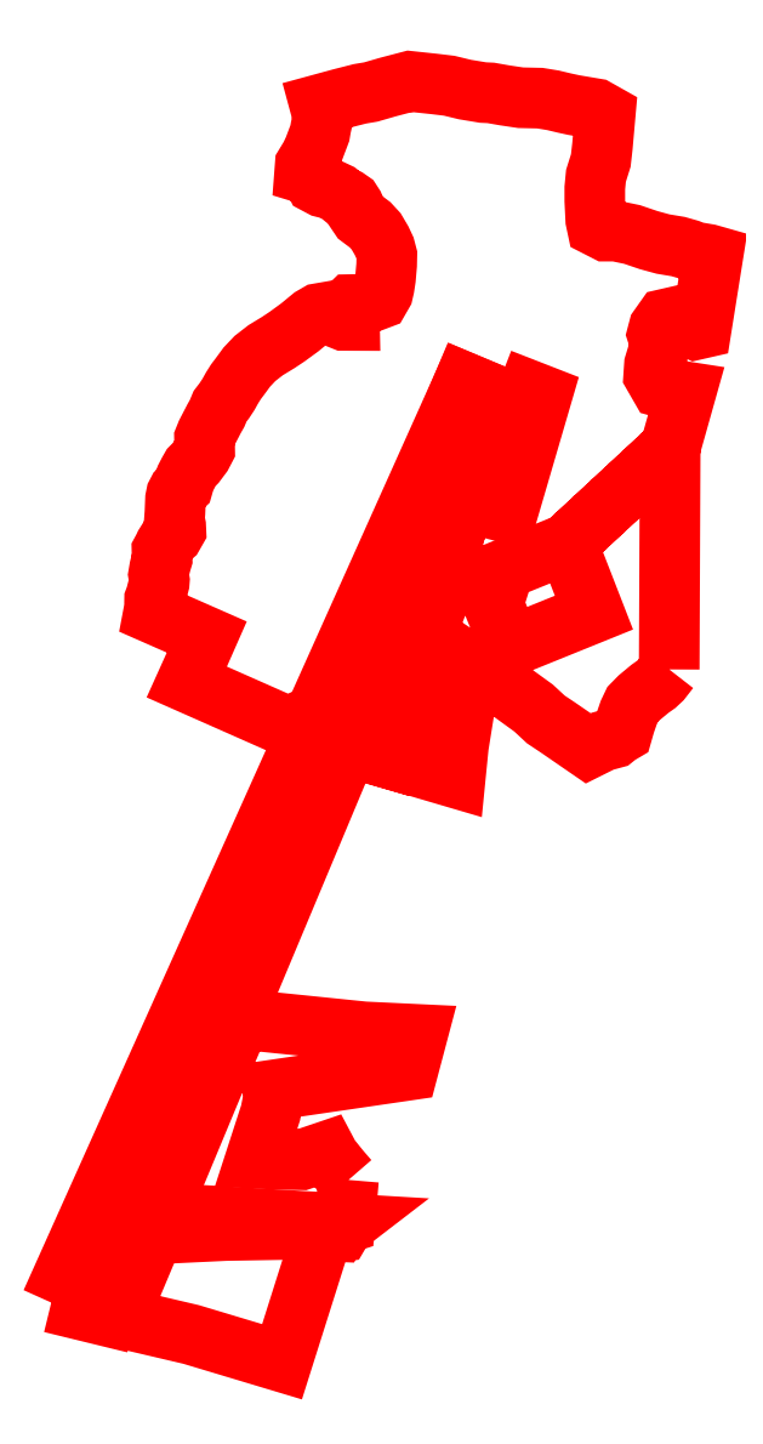
<metadata>
{"format":"dxf","ext":"dxf","renderer":"ezdxf+matplotlib","layout":"modelspace","background":"white","min_lineweight":24,"dpi":150}
</metadata>
<code>
0
SECTION
2
ENTITIES
0
POLYLINE
8
SHAPE_TO_DXF
70
9
66
1
10
0
20
0
30
0
0
VERTEX
8
SHAPE_TO_DXF
10
5.855e+05
20
8.544e+06
30
0
70
32
0
VERTEX
8
SHAPE_TO_DXF
10
5.867e+05
20
8.547e+06
30
0
70
32
0
VERTEX
8
SHAPE_TO_DXF
10
5.868e+05
20
8.547e+06
30
0
70
32
0
VERTEX
8
SHAPE_TO_DXF
10
5.857e+05
20
8.544e+06
30
0
70
32
0
SEQEND
0
POLYLINE
8
SHAPE_TO_DXF
70
9
66
1
10
0
20
0
30
0
0
VERTEX
8
SHAPE_TO_DXF
10
5.864e+05
20
8.545e+06
30
0
70
32
0
VERTEX
8
SHAPE_TO_DXF
10
5.864e+05
20
8.544e+06
30
0
70
32
0
VERTEX
8
SHAPE_TO_DXF
10
5.864e+05
20
8.544e+06
30
0
70
32
0
VERTEX
8
SHAPE_TO_DXF
10
5.864e+05
20
8.544e+06
30
0
70
32
0
VERTEX
8
SHAPE_TO_DXF
10
5.864e+05
20
8.544e+06
30
0
70
32
0
VERTEX
8
SHAPE_TO_DXF
10
5.864e+05
20
8.544e+06
30
0
70
32
0
VERTEX
8
SHAPE_TO_DXF
10
5.862e+05
20
8.544e+06
30
0
70
32
0
VERTEX
8
SHAPE_TO_DXF
10
5.86e+05
20
8.544e+06
30
0
70
32
0
VERTEX
8
SHAPE_TO_DXF
10
5.858e+05
20
8.544e+06
30
0
70
32
0
VERTEX
8
SHAPE_TO_DXF
10
5.86e+05
20
8.545e+06
30
0
70
32
0
VERTEX
8
SHAPE_TO_DXF
10
5.861e+05
20
8.545e+06
30
0
70
32
0
VERTEX
8
SHAPE_TO_DXF
10
5.861e+05
20
8.545e+06
30
0
70
32
0
VERTEX
8
SHAPE_TO_DXF
10
5.861e+05
20
8.545e+06
30
0
70
32
0
VERTEX
8
SHAPE_TO_DXF
10
5.864e+05
20
8.545e+06
30
0
70
32
0
VERTEX
8
SHAPE_TO_DXF
10
5.866e+05
20
8.545e+06
30
0
70
32
0
VERTEX
8
SHAPE_TO_DXF
10
5.866e+05
20
8.545e+06
30
0
70
32
0
VERTEX
8
SHAPE_TO_DXF
10
5.862e+05
20
8.545e+06
30
0
70
32
0
VERTEX
8
SHAPE_TO_DXF
10
5.862e+05
20
8.545e+06
30
0
70
32
0
VERTEX
8
SHAPE_TO_DXF
10
5.862e+05
20
8.545e+06
30
0
70
32
0
VERTEX
8
SHAPE_TO_DXF
10
5.861e+05
20
8.545e+06
30
0
70
32
0
VERTEX
8
SHAPE_TO_DXF
10
5.862e+05
20
8.545e+06
30
0
70
32
0
VERTEX
8
SHAPE_TO_DXF
10
5.863e+05
20
8.545e+06
30
0
70
32
0
VERTEX
8
SHAPE_TO_DXF
10
5.863e+05
20
8.545e+06
30
0
70
32
0
VERTEX
8
SHAPE_TO_DXF
10
5.863e+05
20
8.545e+06
30
0
70
32
0
VERTEX
8
SHAPE_TO_DXF
10
5.864e+05
20
8.545e+06
30
0
70
32
0
VERTEX
8
SHAPE_TO_DXF
10
5.864e+05
20
8.545e+06
30
0
70
32
0
SEQEND
0
POLYLINE
8
SHAPE_TO_DXF
70
9
66
1
10
0
20
0
30
0
0
VERTEX
8
SHAPE_TO_DXF
10
5.863e+05
20
8.544e+06
30
0
70
32
0
VERTEX
8
SHAPE_TO_DXF
10
5.862e+05
20
8.544e+06
30
0
70
32
0
VERTEX
8
SHAPE_TO_DXF
10
5.859e+05
20
8.544e+06
30
0
70
32
0
VERTEX
8
SHAPE_TO_DXF
10
5.857e+05
20
8.544e+06
30
0
70
32
0
VERTEX
8
SHAPE_TO_DXF
10
5.857e+05
20
8.544e+06
30
0
70
32
0
VERTEX
8
SHAPE_TO_DXF
10
5.857e+05
20
8.544e+06
30
0
70
32
0
VERTEX
8
SHAPE_TO_DXF
10
5.857e+05
20
8.544e+06
30
0
70
32
0
VERTEX
8
SHAPE_TO_DXF
10
5.858e+05
20
8.544e+06
30
0
70
32
0
VERTEX
8
SHAPE_TO_DXF
10
5.864e+05
20
8.544e+06
30
0
70
32
0
VERTEX
8
SHAPE_TO_DXF
10
5.864e+05
20
8.544e+06
30
0
70
32
0
VERTEX
8
SHAPE_TO_DXF
10
5.864e+05
20
8.544e+06
30
0
70
32
0
SEQEND
0
POLYLINE
8
SHAPE_TO_DXF
70
9
66
1
10
0
20
0
30
0
0
VERTEX
8
SHAPE_TO_DXF
10
5.868e+05
20
8.547e+06
30
0
70
32
0
VERTEX
8
SHAPE_TO_DXF
10
5.87e+05
20
8.547e+06
30
0
70
32
0
VERTEX
8
SHAPE_TO_DXF
10
5.869e+05
20
8.547e+06
30
0
70
32
0
VERTEX
8
SHAPE_TO_DXF
10
5.867e+05
20
8.547e+06
30
0
70
32
0
VERTEX
8
SHAPE_TO_DXF
10
5.868e+05
20
8.547e+06
30
0
70
32
0
SEQEND
0
POLYLINE
8
SHAPE_TO_DXF
70
9
66
1
10
0
20
0
30
0
0
VERTEX
8
SHAPE_TO_DXF
10
5.873e+05
20
8.546e+06
30
0
70
32
0
VERTEX
8
SHAPE_TO_DXF
10
5.873e+05
20
8.546e+06
30
0
70
32
0
VERTEX
8
SHAPE_TO_DXF
10
5.873e+05
20
8.546e+06
30
0
70
32
0
VERTEX
8
SHAPE_TO_DXF
10
5.873e+05
20
8.546e+06
30
0
70
32
0
VERTEX
8
SHAPE_TO_DXF
10
5.873e+05
20
8.546e+06
30
0
70
32
0
VERTEX
8
SHAPE_TO_DXF
10
5.873e+05
20
8.546e+06
30
0
70
32
0
VERTEX
8
SHAPE_TO_DXF
10
5.872e+05
20
8.546e+06
30
0
70
32
0
VERTEX
8
SHAPE_TO_DXF
10
5.872e+05
20
8.546e+06
30
0
70
32
0
VERTEX
8
SHAPE_TO_DXF
10
5.872e+05
20
8.546e+06
30
0
70
32
0
VERTEX
8
SHAPE_TO_DXF
10
5.872e+05
20
8.546e+06
30
0
70
32
0
VERTEX
8
SHAPE_TO_DXF
10
5.872e+05
20
8.546e+06
30
0
70
32
0
VERTEX
8
SHAPE_TO_DXF
10
5.872e+05
20
8.546e+06
30
0
70
32
0
VERTEX
8
SHAPE_TO_DXF
10
5.871e+05
20
8.546e+06
30
0
70
32
0
VERTEX
8
SHAPE_TO_DXF
10
5.871e+05
20
8.546e+06
30
0
70
32
0
VERTEX
8
SHAPE_TO_DXF
10
5.87e+05
20
8.546e+06
30
0
70
32
0
VERTEX
8
SHAPE_TO_DXF
10
5.87e+05
20
8.546e+06
30
0
70
32
0
VERTEX
8
SHAPE_TO_DXF
10
5.869e+05
20
8.546e+06
30
0
70
32
0
VERTEX
8
SHAPE_TO_DXF
10
5.869e+05
20
8.546e+06
30
0
70
32
0
VERTEX
8
SHAPE_TO_DXF
10
5.868e+05
20
8.546e+06
30
0
70
32
0
VERTEX
8
SHAPE_TO_DXF
10
5.868e+05
20
8.546e+06
30
0
70
32
0
VERTEX
8
SHAPE_TO_DXF
10
5.867e+05
20
8.546e+06
30
0
70
32
0
VERTEX
8
SHAPE_TO_DXF
10
5.867e+05
20
8.546e+06
30
0
70
32
0
VERTEX
8
SHAPE_TO_DXF
10
5.865e+05
20
8.546e+06
30
0
70
32
0
VERTEX
8
SHAPE_TO_DXF
10
5.865e+05
20
8.546e+06
30
0
70
32
0
VERTEX
8
SHAPE_TO_DXF
10
5.866e+05
20
8.546e+06
30
0
70
32
0
VERTEX
8
SHAPE_TO_DXF
10
5.866e+05
20
8.546e+06
30
0
70
32
0
VERTEX
8
SHAPE_TO_DXF
10
5.866e+05
20
8.546e+06
30
0
70
32
0
VERTEX
8
SHAPE_TO_DXF
10
5.866e+05
20
8.546e+06
30
0
70
32
0
VERTEX
8
SHAPE_TO_DXF
10
5.866e+05
20
8.546e+06
30
0
70
32
0
VERTEX
8
SHAPE_TO_DXF
10
5.866e+05
20
8.546e+06
30
0
70
32
0
VERTEX
8
SHAPE_TO_DXF
10
5.866e+05
20
8.546e+06
30
0
70
32
0
VERTEX
8
SHAPE_TO_DXF
10
5.866e+05
20
8.546e+06
30
0
70
32
0
VERTEX
8
SHAPE_TO_DXF
10
5.866e+05
20
8.546e+06
30
0
70
32
0
VERTEX
8
SHAPE_TO_DXF
10
5.866e+05
20
8.546e+06
30
0
70
32
0
VERTEX
8
SHAPE_TO_DXF
10
5.866e+05
20
8.546e+06
30
0
70
32
0
VERTEX
8
SHAPE_TO_DXF
10
5.866e+05
20
8.546e+06
30
0
70
32
0
VERTEX
8
SHAPE_TO_DXF
10
5.867e+05
20
8.546e+06
30
0
70
32
0
VERTEX
8
SHAPE_TO_DXF
10
5.867e+05
20
8.546e+06
30
0
70
32
0
VERTEX
8
SHAPE_TO_DXF
10
5.867e+05
20
8.546e+06
30
0
70
32
0
VERTEX
8
SHAPE_TO_DXF
10
5.867e+05
20
8.546e+06
30
0
70
32
0
VERTEX
8
SHAPE_TO_DXF
10
5.867e+05
20
8.546e+06
30
0
70
32
0
VERTEX
8
SHAPE_TO_DXF
10
5.867e+05
20
8.547e+06
30
0
70
32
0
VERTEX
8
SHAPE_TO_DXF
10
5.866e+05
20
8.546e+06
30
0
70
32
0
VERTEX
8
SHAPE_TO_DXF
10
5.866e+05
20
8.546e+06
30
0
70
32
0
VERTEX
8
SHAPE_TO_DXF
10
5.866e+05
20
8.546e+06
30
0
70
32
0
VERTEX
8
SHAPE_TO_DXF
10
5.866e+05
20
8.546e+06
30
0
70
32
0
VERTEX
8
SHAPE_TO_DXF
10
5.866e+05
20
8.546e+06
30
0
70
32
0
VERTEX
8
SHAPE_TO_DXF
10
5.866e+05
20
8.546e+06
30
0
70
32
0
VERTEX
8
SHAPE_TO_DXF
10
5.866e+05
20
8.546e+06
30
0
70
32
0
VERTEX
8
SHAPE_TO_DXF
10
5.866e+05
20
8.546e+06
30
0
70
32
0
VERTEX
8
SHAPE_TO_DXF
10
5.866e+05
20
8.546e+06
30
0
70
32
0
VERTEX
8
SHAPE_TO_DXF
10
5.866e+05
20
8.546e+06
30
0
70
32
0
VERTEX
8
SHAPE_TO_DXF
10
5.866e+05
20
8.546e+06
30
0
70
32
0
VERTEX
8
SHAPE_TO_DXF
10
5.866e+05
20
8.546e+06
30
0
70
32
0
VERTEX
8
SHAPE_TO_DXF
10
5.866e+05
20
8.546e+06
30
0
70
32
0
VERTEX
8
SHAPE_TO_DXF
10
5.865e+05
20
8.546e+06
30
0
70
32
0
VERTEX
8
SHAPE_TO_DXF
10
5.865e+05
20
8.546e+06
30
0
70
32
0
VERTEX
8
SHAPE_TO_DXF
10
5.864e+05
20
8.546e+06
30
0
70
32
0
VERTEX
8
SHAPE_TO_DXF
10
5.866e+05
20
8.546e+06
30
0
70
32
0
VERTEX
8
SHAPE_TO_DXF
10
5.867e+05
20
8.547e+06
30
0
70
32
0
VERTEX
8
SHAPE_TO_DXF
10
5.867e+05
20
8.547e+06
30
0
70
32
0
VERTEX
8
SHAPE_TO_DXF
10
5.868e+05
20
8.547e+06
30
0
70
32
0
VERTEX
8
SHAPE_TO_DXF
10
5.868e+05
20
8.547e+06
30
0
70
32
0
VERTEX
8
SHAPE_TO_DXF
10
5.868e+05
20
8.547e+06
30
0
70
32
0
VERTEX
8
SHAPE_TO_DXF
10
5.868e+05
20
8.547e+06
30
0
70
32
0
VERTEX
8
SHAPE_TO_DXF
10
5.868e+05
20
8.547e+06
30
0
70
32
0
VERTEX
8
SHAPE_TO_DXF
10
5.867e+05
20
8.547e+06
30
0
70
32
0
VERTEX
8
SHAPE_TO_DXF
10
5.866e+05
20
8.547e+06
30
0
70
32
0
VERTEX
8
SHAPE_TO_DXF
10
5.865e+05
20
8.546e+06
30
0
70
32
0
VERTEX
8
SHAPE_TO_DXF
10
5.865e+05
20
8.546e+06
30
0
70
32
0
VERTEX
8
SHAPE_TO_DXF
10
5.864e+05
20
8.546e+06
30
0
70
32
0
VERTEX
8
SHAPE_TO_DXF
10
5.864e+05
20
8.546e+06
30
0
70
32
0
VERTEX
8
SHAPE_TO_DXF
10
5.863e+05
20
8.546e+06
30
0
70
32
0
VERTEX
8
SHAPE_TO_DXF
10
5.862e+05
20
8.546e+06
30
0
70
32
0
VERTEX
8
SHAPE_TO_DXF
10
5.861e+05
20
8.546e+06
30
0
70
32
0
VERTEX
8
SHAPE_TO_DXF
10
5.86e+05
20
8.546e+06
30
0
70
32
0
VERTEX
8
SHAPE_TO_DXF
10
5.859e+05
20
8.546e+06
30
0
70
32
0
VERTEX
8
SHAPE_TO_DXF
10
5.859e+05
20
8.546e+06
30
0
70
32
0
VERTEX
8
SHAPE_TO_DXF
10
5.86e+05
20
8.546e+06
30
0
70
32
0
VERTEX
8
SHAPE_TO_DXF
10
5.858e+05
20
8.546e+06
30
0
70
32
0
VERTEX
8
SHAPE_TO_DXF
10
5.858e+05
20
8.546e+06
30
0
70
32
0
VERTEX
8
SHAPE_TO_DXF
10
5.858e+05
20
8.546e+06
30
0
70
32
0
VERTEX
8
SHAPE_TO_DXF
10
5.858e+05
20
8.546e+06
30
0
70
32
0
VERTEX
8
SHAPE_TO_DXF
10
5.858e+05
20
8.546e+06
30
0
70
32
0
VERTEX
8
SHAPE_TO_DXF
10
5.858e+05
20
8.546e+06
30
0
70
32
0
VERTEX
8
SHAPE_TO_DXF
10
5.858e+05
20
8.546e+06
30
0
70
32
0
VERTEX
8
SHAPE_TO_DXF
10
5.858e+05
20
8.546e+06
30
0
70
32
0
VERTEX
8
SHAPE_TO_DXF
10
5.858e+05
20
8.546e+06
30
0
70
32
0
VERTEX
8
SHAPE_TO_DXF
10
5.858e+05
20
8.546e+06
30
0
70
32
0
VERTEX
8
SHAPE_TO_DXF
10
5.858e+05
20
8.546e+06
30
0
70
32
0
VERTEX
8
SHAPE_TO_DXF
10
5.858e+05
20
8.546e+06
30
0
70
32
0
VERTEX
8
SHAPE_TO_DXF
10
5.858e+05
20
8.546e+06
30
0
70
32
0
VERTEX
8
SHAPE_TO_DXF
10
5.858e+05
20
8.546e+06
30
0
70
32
0
VERTEX
8
SHAPE_TO_DXF
10
5.858e+05
20
8.546e+06
30
0
70
32
0
VERTEX
8
SHAPE_TO_DXF
10
5.858e+05
20
8.546e+06
30
0
70
32
0
VERTEX
8
SHAPE_TO_DXF
10
5.859e+05
20
8.547e+06
30
0
70
32
0
VERTEX
8
SHAPE_TO_DXF
10
5.859e+05
20
8.547e+06
30
0
70
32
0
VERTEX
8
SHAPE_TO_DXF
10
5.859e+05
20
8.547e+06
30
0
70
32
0
VERTEX
8
SHAPE_TO_DXF
10
5.859e+05
20
8.547e+06
30
0
70
32
0
VERTEX
8
SHAPE_TO_DXF
10
5.859e+05
20
8.547e+06
30
0
70
32
0
VERTEX
8
SHAPE_TO_DXF
10
5.859e+05
20
8.547e+06
30
0
70
32
0
VERTEX
8
SHAPE_TO_DXF
10
5.859e+05
20
8.547e+06
30
0
70
32
0
VERTEX
8
SHAPE_TO_DXF
10
5.859e+05
20
8.547e+06
30
0
70
32
0
VERTEX
8
SHAPE_TO_DXF
10
5.859e+05
20
8.547e+06
30
0
70
32
0
VERTEX
8
SHAPE_TO_DXF
10
5.859e+05
20
8.547e+06
30
0
70
32
0
VERTEX
8
SHAPE_TO_DXF
10
5.859e+05
20
8.547e+06
30
0
70
32
0
VERTEX
8
SHAPE_TO_DXF
10
5.859e+05
20
8.547e+06
30
0
70
32
0
VERTEX
8
SHAPE_TO_DXF
10
5.859e+05
20
8.547e+06
30
0
70
32
0
VERTEX
8
SHAPE_TO_DXF
10
5.859e+05
20
8.547e+06
30
0
70
32
0
VERTEX
8
SHAPE_TO_DXF
10
5.859e+05
20
8.547e+06
30
0
70
32
0
VERTEX
8
SHAPE_TO_DXF
10
5.859e+05
20
8.547e+06
30
0
70
32
0
VERTEX
8
SHAPE_TO_DXF
10
5.859e+05
20
8.547e+06
30
0
70
32
0
VERTEX
8
SHAPE_TO_DXF
10
5.859e+05
20
8.547e+06
30
0
70
32
0
VERTEX
8
SHAPE_TO_DXF
10
5.86e+05
20
8.547e+06
30
0
70
32
0
VERTEX
8
SHAPE_TO_DXF
10
5.86e+05
20
8.547e+06
30
0
70
32
0
VERTEX
8
SHAPE_TO_DXF
10
5.86e+05
20
8.547e+06
30
0
70
32
0
VERTEX
8
SHAPE_TO_DXF
10
5.86e+05
20
8.547e+06
30
0
70
32
0
VERTEX
8
SHAPE_TO_DXF
10
5.86e+05
20
8.547e+06
30
0
70
32
0
VERTEX
8
SHAPE_TO_DXF
10
5.86e+05
20
8.547e+06
30
0
70
32
0
VERTEX
8
SHAPE_TO_DXF
10
5.86e+05
20
8.547e+06
30
0
70
32
0
VERTEX
8
SHAPE_TO_DXF
10
5.86e+05
20
8.547e+06
30
0
70
32
0
VERTEX
8
SHAPE_TO_DXF
10
5.86e+05
20
8.547e+06
30
0
70
32
0
VERTEX
8
SHAPE_TO_DXF
10
5.86e+05
20
8.547e+06
30
0
70
32
0
VERTEX
8
SHAPE_TO_DXF
10
5.86e+05
20
8.547e+06
30
0
70
32
0
VERTEX
8
SHAPE_TO_DXF
10
5.861e+05
20
8.547e+06
30
0
70
32
0
VERTEX
8
SHAPE_TO_DXF
10
5.861e+05
20
8.547e+06
30
0
70
32
0
VERTEX
8
SHAPE_TO_DXF
10
5.861e+05
20
8.547e+06
30
0
70
32
0
VERTEX
8
SHAPE_TO_DXF
10
5.861e+05
20
8.547e+06
30
0
70
32
0
VERTEX
8
SHAPE_TO_DXF
10
5.861e+05
20
8.547e+06
30
0
70
32
0
VERTEX
8
SHAPE_TO_DXF
10
5.862e+05
20
8.547e+06
30
0
70
32
0
VERTEX
8
SHAPE_TO_DXF
10
5.862e+05
20
8.547e+06
30
0
70
32
0
VERTEX
8
SHAPE_TO_DXF
10
5.862e+05
20
8.547e+06
30
0
70
32
0
VERTEX
8
SHAPE_TO_DXF
10
5.863e+05
20
8.547e+06
30
0
70
32
0
VERTEX
8
SHAPE_TO_DXF
10
5.863e+05
20
8.547e+06
30
0
70
32
0
VERTEX
8
SHAPE_TO_DXF
10
5.863e+05
20
8.547e+06
30
0
70
32
0
VERTEX
8
SHAPE_TO_DXF
10
5.864e+05
20
8.547e+06
30
0
70
32
0
VERTEX
8
SHAPE_TO_DXF
10
5.864e+05
20
8.547e+06
30
0
70
32
0
VERTEX
8
SHAPE_TO_DXF
10
5.864e+05
20
8.547e+06
30
0
70
32
0
VERTEX
8
SHAPE_TO_DXF
10
5.864e+05
20
8.547e+06
30
0
70
32
0
VERTEX
8
SHAPE_TO_DXF
10
5.864e+05
20
8.547e+06
30
0
70
32
0
VERTEX
8
SHAPE_TO_DXF
10
5.864e+05
20
8.547e+06
30
0
70
32
0
VERTEX
8
SHAPE_TO_DXF
10
5.864e+05
20
8.547e+06
30
0
70
32
0
VERTEX
8
SHAPE_TO_DXF
10
5.864e+05
20
8.547e+06
30
0
70
32
0
VERTEX
8
SHAPE_TO_DXF
10
5.865e+05
20
8.547e+06
30
0
70
32
0
VERTEX
8
SHAPE_TO_DXF
10
5.865e+05
20
8.547e+06
30
0
70
32
0
VERTEX
8
SHAPE_TO_DXF
10
5.865e+05
20
8.547e+06
30
0
70
32
0
VERTEX
8
SHAPE_TO_DXF
10
5.865e+05
20
8.547e+06
30
0
70
32
0
VERTEX
8
SHAPE_TO_DXF
10
5.865e+05
20
8.547e+06
30
0
70
32
0
VERTEX
8
SHAPE_TO_DXF
10
5.865e+05
20
8.547e+06
30
0
70
32
0
VERTEX
8
SHAPE_TO_DXF
10
5.865e+05
20
8.547e+06
30
0
70
32
0
VERTEX
8
SHAPE_TO_DXF
10
5.865e+05
20
8.547e+06
30
0
70
32
0
VERTEX
8
SHAPE_TO_DXF
10
5.865e+05
20
8.547e+06
30
0
70
32
0
VERTEX
8
SHAPE_TO_DXF
10
5.865e+05
20
8.547e+06
30
0
70
32
0
VERTEX
8
SHAPE_TO_DXF
10
5.864e+05
20
8.547e+06
30
0
70
32
0
VERTEX
8
SHAPE_TO_DXF
10
5.864e+05
20
8.547e+06
30
0
70
32
0
VERTEX
8
SHAPE_TO_DXF
10
5.864e+05
20
8.547e+06
30
0
70
32
0
VERTEX
8
SHAPE_TO_DXF
10
5.864e+05
20
8.548e+06
30
0
70
32
0
VERTEX
8
SHAPE_TO_DXF
10
5.864e+05
20
8.548e+06
30
0
70
32
0
VERTEX
8
SHAPE_TO_DXF
10
5.864e+05
20
8.548e+06
30
0
70
32
0
VERTEX
8
SHAPE_TO_DXF
10
5.864e+05
20
8.548e+06
30
0
70
32
0
VERTEX
8
SHAPE_TO_DXF
10
5.863e+05
20
8.548e+06
30
0
70
32
0
VERTEX
8
SHAPE_TO_DXF
10
5.863e+05
20
8.548e+06
30
0
70
32
0
VERTEX
8
SHAPE_TO_DXF
10
5.863e+05
20
8.548e+06
30
0
70
32
0
VERTEX
8
SHAPE_TO_DXF
10
5.863e+05
20
8.548e+06
30
0
70
32
0
VERTEX
8
SHAPE_TO_DXF
10
5.863e+05
20
8.548e+06
30
0
70
32
0
VERTEX
8
SHAPE_TO_DXF
10
5.863e+05
20
8.548e+06
30
0
70
32
0
VERTEX
8
SHAPE_TO_DXF
10
5.863e+05
20
8.548e+06
30
0
70
32
0
VERTEX
8
SHAPE_TO_DXF
10
5.863e+05
20
8.548e+06
30
0
70
32
0
VERTEX
8
SHAPE_TO_DXF
10
5.863e+05
20
8.548e+06
30
0
70
32
0
VERTEX
8
SHAPE_TO_DXF
10
5.863e+05
20
8.548e+06
30
0
70
32
0
VERTEX
8
SHAPE_TO_DXF
10
5.863e+05
20
8.548e+06
30
0
70
32
0
VERTEX
8
SHAPE_TO_DXF
10
5.863e+05
20
8.548e+06
30
0
70
32
0
VERTEX
8
SHAPE_TO_DXF
10
5.863e+05
20
8.548e+06
30
0
70
32
0
VERTEX
8
SHAPE_TO_DXF
10
5.863e+05
20
8.548e+06
30
0
70
32
0
VERTEX
8
SHAPE_TO_DXF
10
5.864e+05
20
8.548e+06
30
0
70
32
0
VERTEX
8
SHAPE_TO_DXF
10
5.864e+05
20
8.548e+06
30
0
70
32
0
VERTEX
8
SHAPE_TO_DXF
10
5.865e+05
20
8.548e+06
30
0
70
32
0
VERTEX
8
SHAPE_TO_DXF
10
5.865e+05
20
8.548e+06
30
0
70
32
0
VERTEX
8
SHAPE_TO_DXF
10
5.866e+05
20
8.548e+06
30
0
70
32
0
VERTEX
8
SHAPE_TO_DXF
10
5.866e+05
20
8.548e+06
30
0
70
32
0
VERTEX
8
SHAPE_TO_DXF
10
5.866e+05
20
8.548e+06
30
0
70
32
0
VERTEX
8
SHAPE_TO_DXF
10
5.867e+05
20
8.548e+06
30
0
70
32
0
VERTEX
8
SHAPE_TO_DXF
10
5.867e+05
20
8.548e+06
30
0
70
32
0
VERTEX
8
SHAPE_TO_DXF
10
5.868e+05
20
8.548e+06
30
0
70
32
0
VERTEX
8
SHAPE_TO_DXF
10
5.868e+05
20
8.548e+06
30
0
70
32
0
VERTEX
8
SHAPE_TO_DXF
10
5.869e+05
20
8.548e+06
30
0
70
32
0
VERTEX
8
SHAPE_TO_DXF
10
5.869e+05
20
8.548e+06
30
0
70
32
0
VERTEX
8
SHAPE_TO_DXF
10
5.87e+05
20
8.548e+06
30
0
70
32
0
VERTEX
8
SHAPE_TO_DXF
10
5.87e+05
20
8.548e+06
30
0
70
32
0
VERTEX
8
SHAPE_TO_DXF
10
5.87e+05
20
8.548e+06
30
0
70
32
0
VERTEX
8
SHAPE_TO_DXF
10
5.871e+05
20
8.548e+06
30
0
70
32
0
VERTEX
8
SHAPE_TO_DXF
10
5.871e+05
20
8.548e+06
30
0
70
32
0
VERTEX
8
SHAPE_TO_DXF
10
5.872e+05
20
8.548e+06
30
0
70
32
0
VERTEX
8
SHAPE_TO_DXF
10
5.872e+05
20
8.548e+06
30
0
70
32
0
VERTEX
8
SHAPE_TO_DXF
10
5.871e+05
20
8.548e+06
30
0
70
32
0
VERTEX
8
SHAPE_TO_DXF
10
5.871e+05
20
8.548e+06
30
0
70
32
0
VERTEX
8
SHAPE_TO_DXF
10
5.871e+05
20
8.548e+06
30
0
70
32
0
VERTEX
8
SHAPE_TO_DXF
10
5.871e+05
20
8.548e+06
30
0
70
32
0
VERTEX
8
SHAPE_TO_DXF
10
5.871e+05
20
8.548e+06
30
0
70
32
0
VERTEX
8
SHAPE_TO_DXF
10
5.871e+05
20
8.547e+06
30
0
70
32
0
VERTEX
8
SHAPE_TO_DXF
10
5.871e+05
20
8.547e+06
30
0
70
32
0
VERTEX
8
SHAPE_TO_DXF
10
5.872e+05
20
8.547e+06
30
0
70
32
0
VERTEX
8
SHAPE_TO_DXF
10
5.872e+05
20
8.547e+06
30
0
70
32
0
VERTEX
8
SHAPE_TO_DXF
10
5.872e+05
20
8.547e+06
30
0
70
32
0
VERTEX
8
SHAPE_TO_DXF
10
5.873e+05
20
8.547e+06
30
0
70
32
0
VERTEX
8
SHAPE_TO_DXF
10
5.873e+05
20
8.547e+06
30
0
70
32
0
VERTEX
8
SHAPE_TO_DXF
10
5.874e+05
20
8.547e+06
30
0
70
32
0
VERTEX
8
SHAPE_TO_DXF
10
5.874e+05
20
8.547e+06
30
0
70
32
0
VERTEX
8
SHAPE_TO_DXF
10
5.874e+05
20
8.547e+06
30
0
70
32
0
VERTEX
8
SHAPE_TO_DXF
10
5.875e+05
20
8.547e+06
30
0
70
32
0
VERTEX
8
SHAPE_TO_DXF
10
5.875e+05
20
8.547e+06
30
0
70
32
0
VERTEX
8
SHAPE_TO_DXF
10
5.874e+05
20
8.547e+06
30
0
70
32
0
VERTEX
8
SHAPE_TO_DXF
10
5.874e+05
20
8.547e+06
30
0
70
32
0
VERTEX
8
SHAPE_TO_DXF
10
5.874e+05
20
8.547e+06
30
0
70
32
0
VERTEX
8
SHAPE_TO_DXF
10
5.874e+05
20
8.547e+06
30
0
70
32
0
VERTEX
8
SHAPE_TO_DXF
10
5.873e+05
20
8.547e+06
30
0
70
32
0
VERTEX
8
SHAPE_TO_DXF
10
5.873e+05
20
8.547e+06
30
0
70
32
0
VERTEX
8
SHAPE_TO_DXF
10
5.873e+05
20
8.547e+06
30
0
70
32
0
VERTEX
8
SHAPE_TO_DXF
10
5.873e+05
20
8.547e+06
30
0
70
32
0
VERTEX
8
SHAPE_TO_DXF
10
5.873e+05
20
8.547e+06
30
0
70
32
0
VERTEX
8
SHAPE_TO_DXF
10
5.873e+05
20
8.547e+06
30
0
70
32
0
VERTEX
8
SHAPE_TO_DXF
10
5.873e+05
20
8.547e+06
30
0
70
32
0
VERTEX
8
SHAPE_TO_DXF
10
5.873e+05
20
8.547e+06
30
0
70
32
0
VERTEX
8
SHAPE_TO_DXF
10
5.873e+05
20
8.547e+06
30
0
70
32
0
VERTEX
8
SHAPE_TO_DXF
10
5.874e+05
20
8.547e+06
30
0
70
32
0
VERTEX
8
SHAPE_TO_DXF
10
5.874e+05
20
8.547e+06
30
0
70
32
0
VERTEX
8
SHAPE_TO_DXF
10
5.874e+05
20
8.547e+06
30
0
70
32
0
VERTEX
8
SHAPE_TO_DXF
10
5.873e+05
20
8.547e+06
30
0
70
32
0
VERTEX
8
SHAPE_TO_DXF
10
5.87e+05
20
8.546e+06
30
0
70
32
0
VERTEX
8
SHAPE_TO_DXF
10
5.869e+05
20
8.546e+06
30
0
70
32
0
VERTEX
8
SHAPE_TO_DXF
10
5.868e+05
20
8.546e+06
30
0
70
32
0
VERTEX
8
SHAPE_TO_DXF
10
5.869e+05
20
8.546e+06
30
0
70
32
0
VERTEX
8
SHAPE_TO_DXF
10
5.871e+05
20
8.546e+06
30
0
70
32
0
VERTEX
8
SHAPE_TO_DXF
10
5.87e+05
20
8.546e+06
30
0
70
32
0
VERTEX
8
SHAPE_TO_DXF
10
5.873e+05
20
8.547e+06
30
0
70
32
0
SEQEND
0
ENDSEC
0
EOF

</code>
